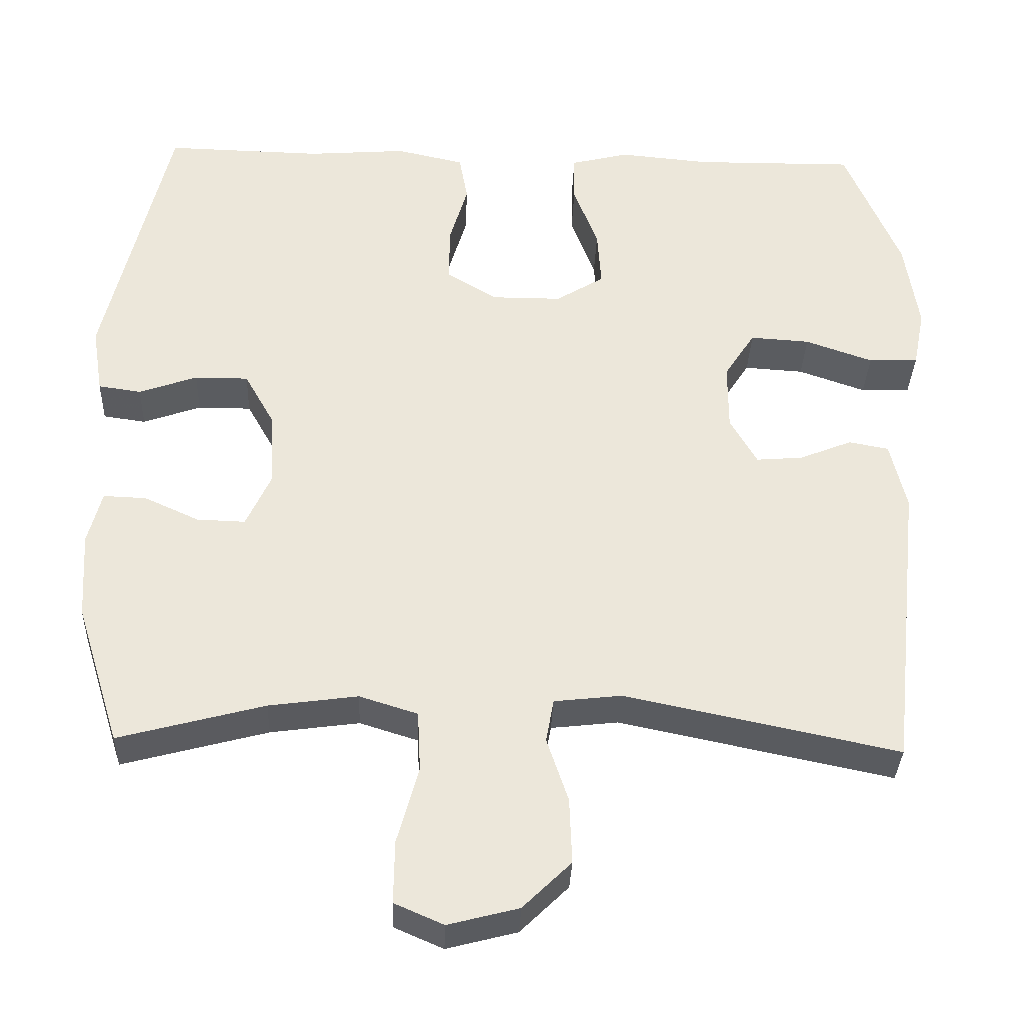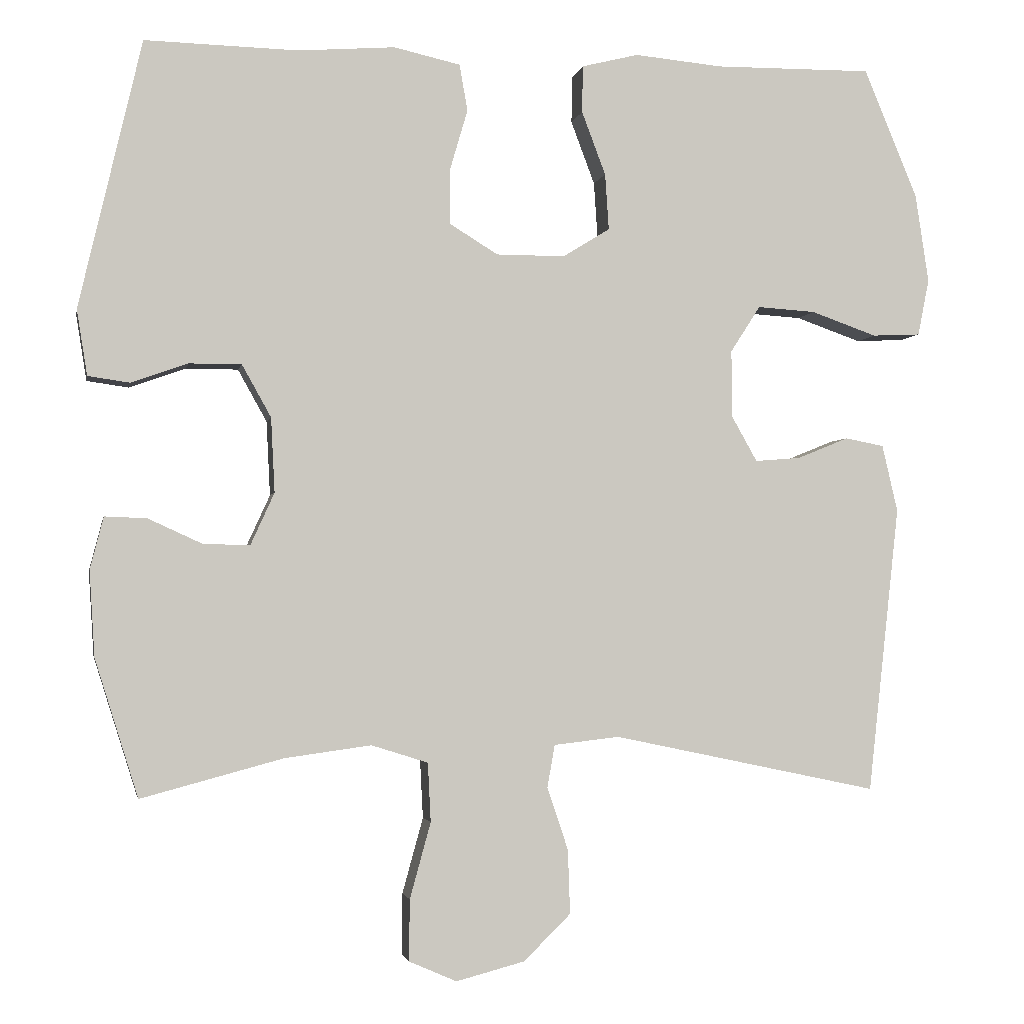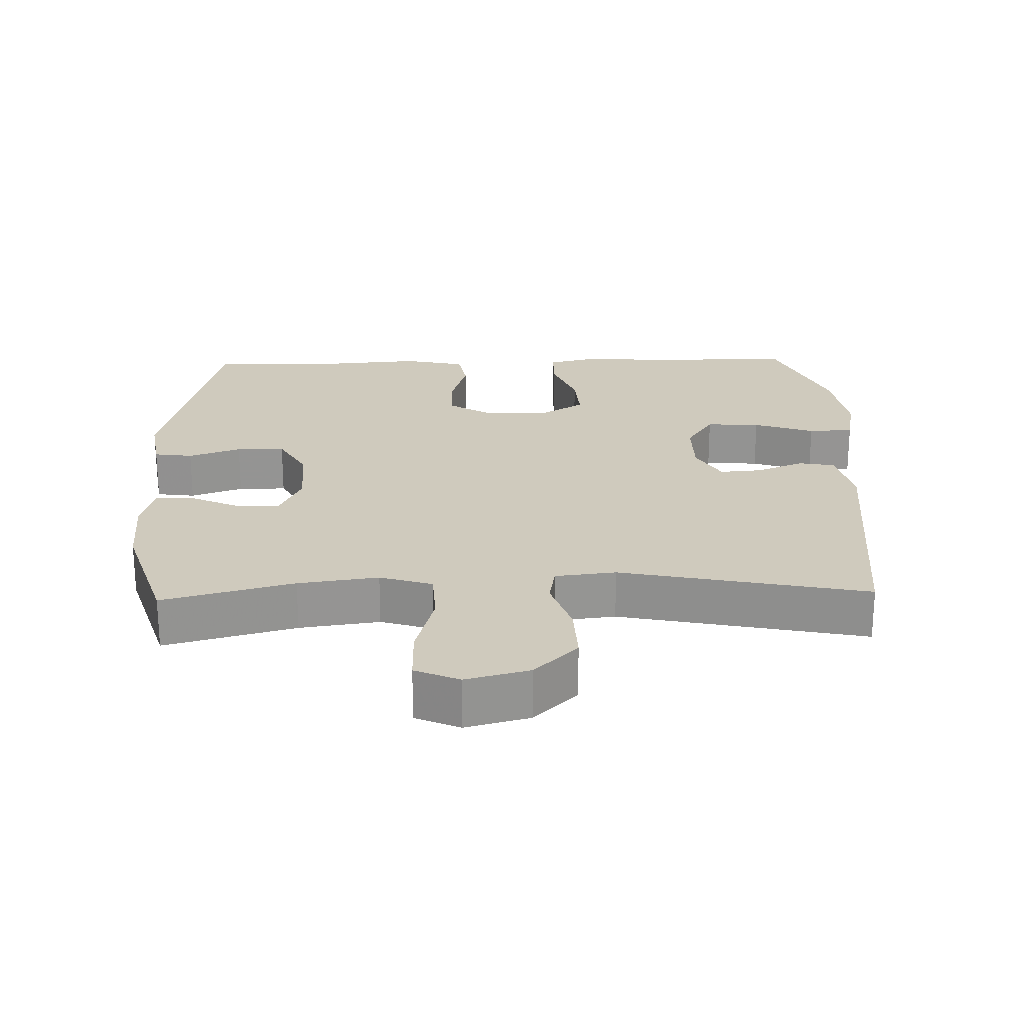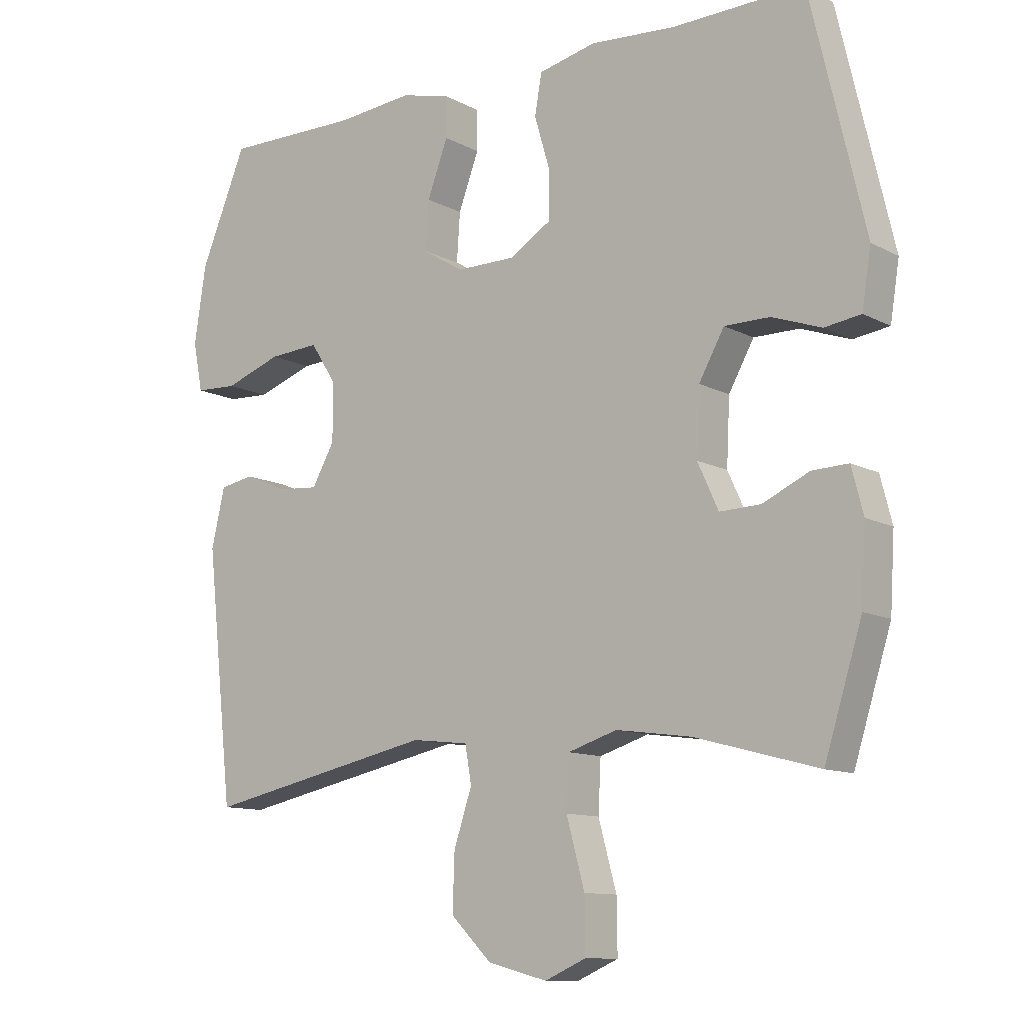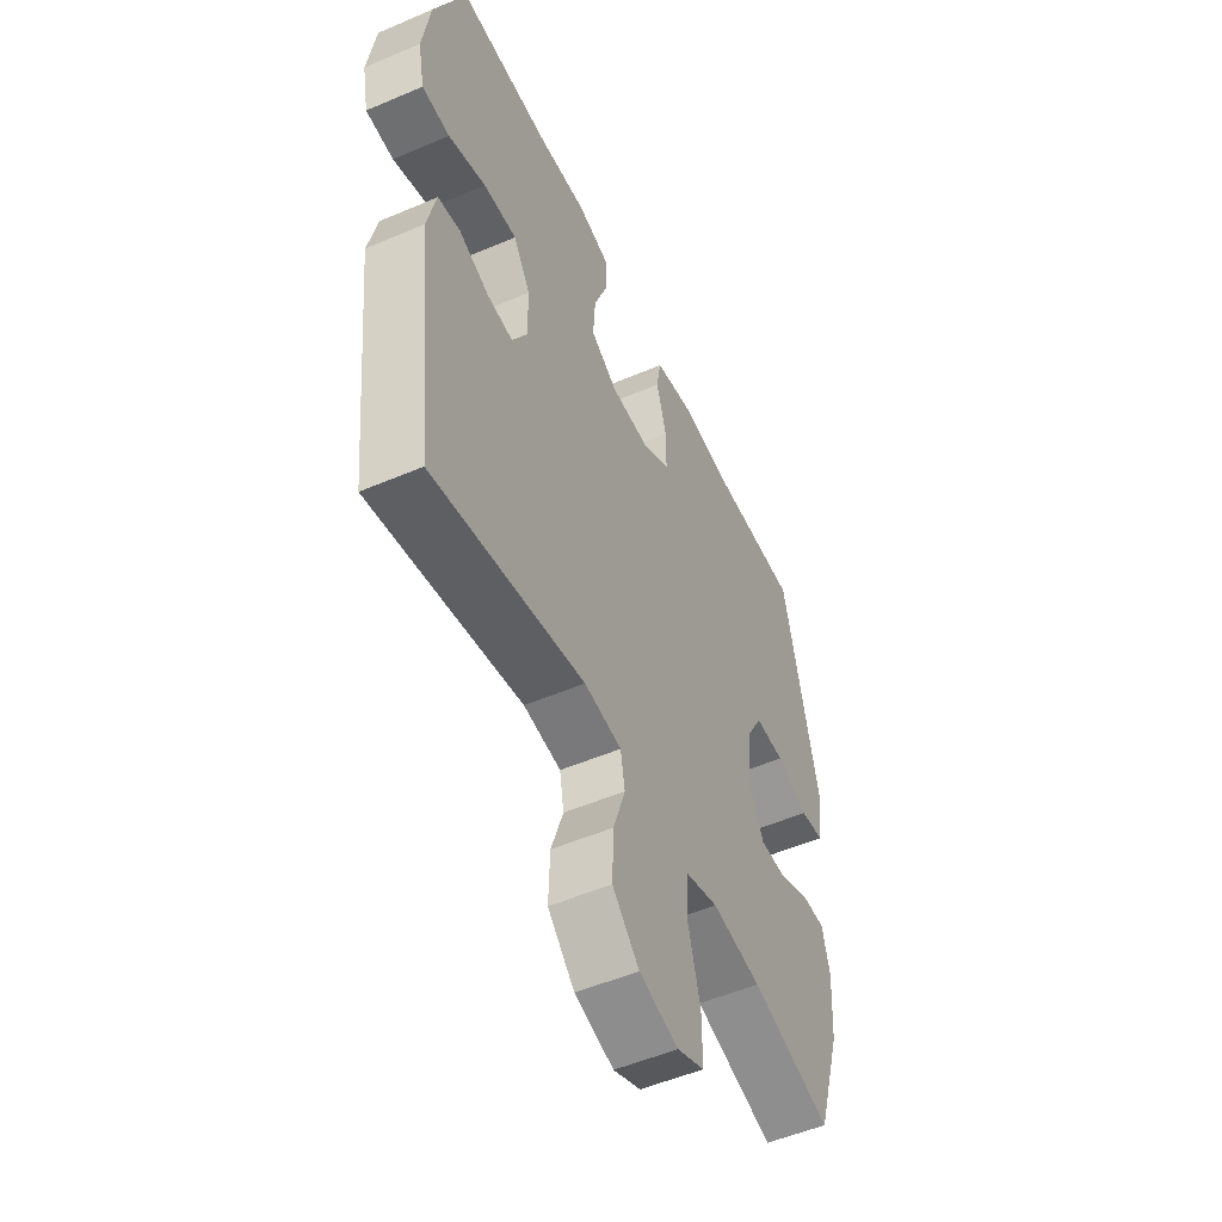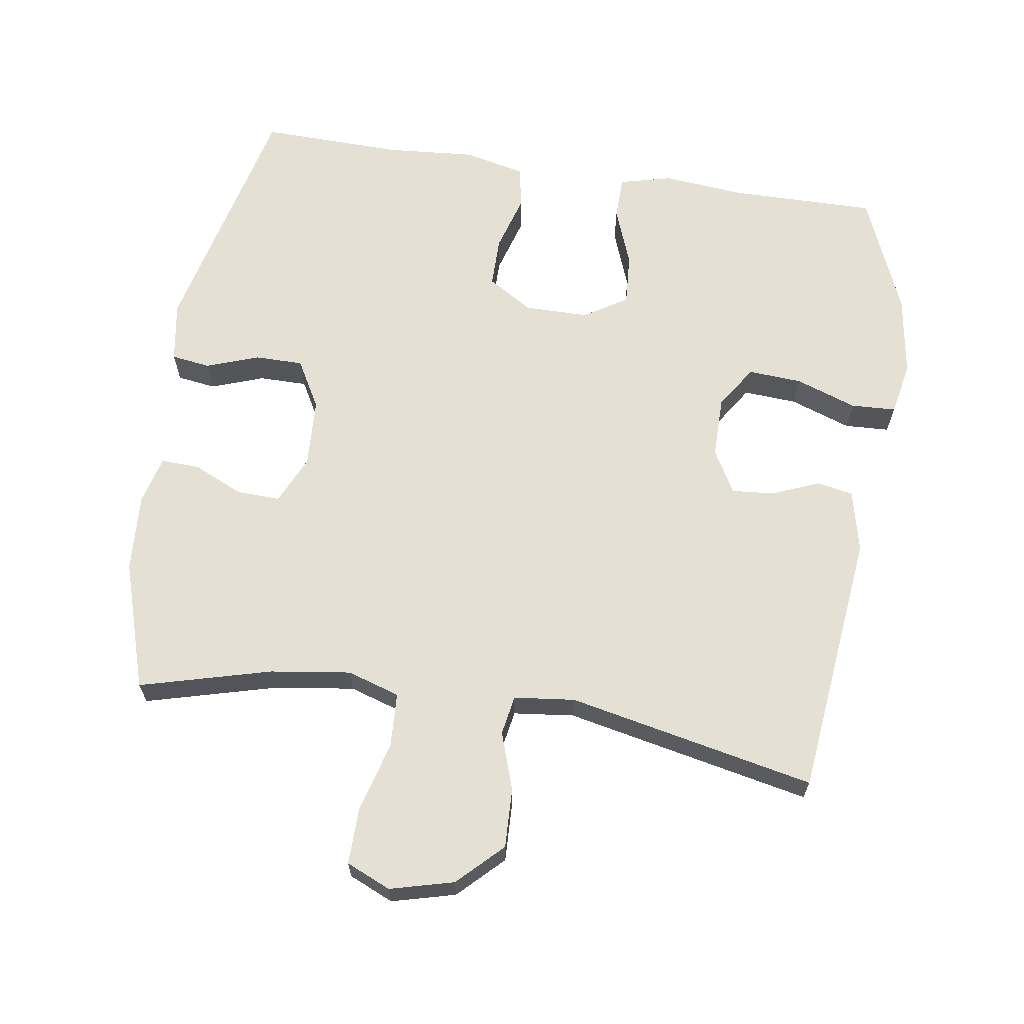
<metadata>
{"format":"obj","ext":"obj","renderer":"f3d","projection":"perspective","resolution":1024,"background":"white","views":[{"elev":-34.2,"azim":177.9,"up":"+Z"},{"elev":-2.4,"azim":169.3,"up":"+Z"},{"elev":23.1,"azim":178.4,"up":"+Y"},{"elev":-11.1,"azim":38.1,"up":"+Z"},{"elev":-52.3,"azim":-65.3,"up":"+Z"},{"elev":65.2,"azim":-171.3,"up":"+Y"}]}
</metadata>
<code>
v 0.5 0.07 -0.5
v 0.31 0.07 -0.449
v 0.194 0.07 -0.433
v 0.118 0.07 -0.457
v 0.114 0.07 -0.536
v 0.142 0.07 -0.638
v 0.143 0.07 -0.72
v 0.079 0.07 -0.748
v -0.013 0.07 -0.724
v -0.076 0.07 -0.662
v -0.073 0.07 -0.576
v -0.045 0.07 -0.492
v -0.055 0.07 -0.435
v -0.143 0.07 -0.425
v -0.5 0.07 -0.5
v -0.542 0.07 -0.115
v -0.521 0.07 -0.025
v -0.469 0.07 -0.015
v -0.4 0.07 -0.043
v -0.339 0.07 -0.048
v -0.304 0.07 0.014
v -0.304 0.07 0.103
v -0.344 0.07 0.165
v -0.422 0.07 0.16
v -0.51 0.07 0.129
v -0.575 0.07 0.132
v -0.59 0.07 0.208
v -0.572 0.07 0.327
v -0.5 0.07 0.5
v -0.289 0.07 0.498
v -0.171 0.07 0.509
v -0.095 0.07 0.49
v -0.094 0.07 0.427
v -0.126 0.07 0.342
v -0.131 0.07 0.267
v -0.068 0.07 0.228
v 0.024 0.07 0.228
v 0.089 0.07 0.268
v 0.089 0.07 0.341
v 0.065 0.07 0.423
v 0.076 0.07 0.485
v 0.165 0.07 0.505
v 0.295 0.07 0.495
v 0.5 0.07 0.5
v 0.584 0.07 0.141
v 0.57 0.07 0.053
v 0.514 0.07 0.045
v 0.438 0.07 0.072
v 0.368 0.07 0.072
v 0.329 0.07 0.002
v 0.324 0.07 -0.098
v 0.356 0.07 -0.168
v 0.419 0.07 -0.166
v 0.491 0.07 -0.133
v 0.547 0.07 -0.131
v 0.565 0.07 -0.201
v 0.558 0.07 -0.315
v 0.5 0 -0.5
v 0.31 0 -0.449
v 0.194 0 -0.433
v 0.118 0 -0.457
v 0.114 0 -0.536
v 0.142 0 -0.638
v 0.143 0 -0.72
v 0.079 0 -0.748
v -0.013 0 -0.724
v -0.076 0 -0.662
v -0.073 0 -0.576
v -0.045 0 -0.492
v -0.055 0 -0.435
v -0.143 0 -0.425
v -0.5 0 -0.5
v -0.542 0 -0.115
v -0.521 0 -0.025
v -0.469 0 -0.015
v -0.4 0 -0.043
v -0.339 0 -0.048
v -0.304 0 0.014
v -0.304 0 0.103
v -0.344 0 0.165
v -0.422 0 0.16
v -0.51 0 0.129
v -0.575 0 0.132
v -0.59 0 0.208
v -0.572 0 0.327
v -0.5 0 0.5
v -0.289 0 0.498
v -0.171 0 0.509
v -0.095 0 0.49
v -0.094 0 0.427
v -0.126 0 0.342
v -0.131 0 0.267
v -0.068 0 0.228
v 0.024 0 0.228
v 0.089 0 0.268
v 0.089 0 0.341
v 0.065 0 0.423
v 0.076 0 0.485
v 0.165 0 0.505
v 0.295 0 0.495
v 0.5 0 0.5
v 0.584 0 0.141
v 0.57 0 0.053
v 0.514 0 0.045
v 0.438 0 0.072
v 0.368 0 0.072
v 0.329 0 0.002
v 0.324 0 -0.098
v 0.356 0 -0.168
v 0.419 0 -0.166
v 0.491 0 -0.133
v 0.547 0 -0.131
v 0.565 0 -0.201
v 0.558 0 -0.315
f 57 1 2
f 56 57 2
f 55 56 2
f 54 55 2
f 53 54 2
f 52 53 2 3
f 51 52 3 4
f 50 51 4
f 46 47 48
f 45 46 48
f 44 45 48
f 43 44 48
f 43 48 49
f 42 43 49
f 41 42 49
f 40 41 49
f 39 40 49
f 38 39 49 50
f 32 33 34
f 31 32 34
f 30 31 34
f 30 34 35
f 29 30 35
f 28 29 35
f 27 28 35
f 26 27 35
f 25 26 35
f 24 25 35
f 23 24 35 36
f 17 18 19
f 16 17 19
f 15 16 19
f 14 15 19
f 13 14 19 20
f 10 11 12
f 9 10 12
f 8 9 12
f 7 8 12
f 6 7 12
f 5 6 12
f 4 5 12 13
f 13 20 21
f 4 13 21
f 50 4 21
f 38 50 21
f 37 38 21
f 37 21 22
f 22 23 36 37
f 59 58 114
f 59 114 113
f 59 113 112
f 59 112 111
f 59 111 110
f 60 59 110 109
f 61 60 109 108
f 61 108 107
f 105 104 103
f 105 103 102
f 105 102 101
f 105 101 100
f 106 105 100
f 106 100 99
f 106 99 98
f 106 98 97
f 106 97 96
f 107 106 96 95
f 91 90 89
f 91 89 88
f 91 88 87
f 92 91 87
f 92 87 86
f 92 86 85
f 92 85 84
f 92 84 83
f 92 83 82
f 92 82 81
f 93 92 81 80
f 76 75 74
f 76 74 73
f 76 73 72
f 76 72 71
f 77 76 71 70
f 69 68 67
f 69 67 66
f 69 66 65
f 69 65 64
f 69 64 63
f 69 63 62
f 70 69 62 61
f 78 77 70
f 78 70 61
f 78 61 107
f 78 107 95
f 78 95 94
f 79 78 94
f 94 93 80 79
f 1 58 59 2
f 2 59 60 3
f 3 60 61 4
f 4 61 62 5
f 5 62 63 6
f 6 63 64 7
f 7 64 65 8
f 8 65 66 9
f 9 66 67 10
f 10 67 68 11
f 11 68 69 12
f 12 69 70 13
f 13 70 71 14
f 14 71 72 15
f 15 72 73 16
f 16 73 74 17
f 17 74 75 18
f 18 75 76 19
f 19 76 77 20
f 20 77 78 21
f 21 78 79 22
f 22 79 80 23
f 23 80 81 24
f 24 81 82 25
f 25 82 83 26
f 26 83 84 27
f 27 84 85 28
f 28 85 86 29
f 29 86 87 30
f 30 87 88 31
f 31 88 89 32
f 32 89 90 33
f 33 90 91 34
f 34 91 92 35
f 35 92 93 36
f 36 93 94 37
f 37 94 95 38
f 38 95 96 39
f 39 96 97 40
f 40 97 98 41
f 41 98 99 42
f 42 99 100 43
f 43 100 101 44
f 44 101 102 45
f 45 102 103 46
f 46 103 104 47
f 47 104 105 48
f 48 105 106 49
f 49 106 107 50
f 50 107 108 51
f 51 108 109 52
f 52 109 110 53
f 53 110 111 54
f 54 111 112 55
f 55 112 113 56
f 56 113 114 57
f 57 114 58 1

</code>
